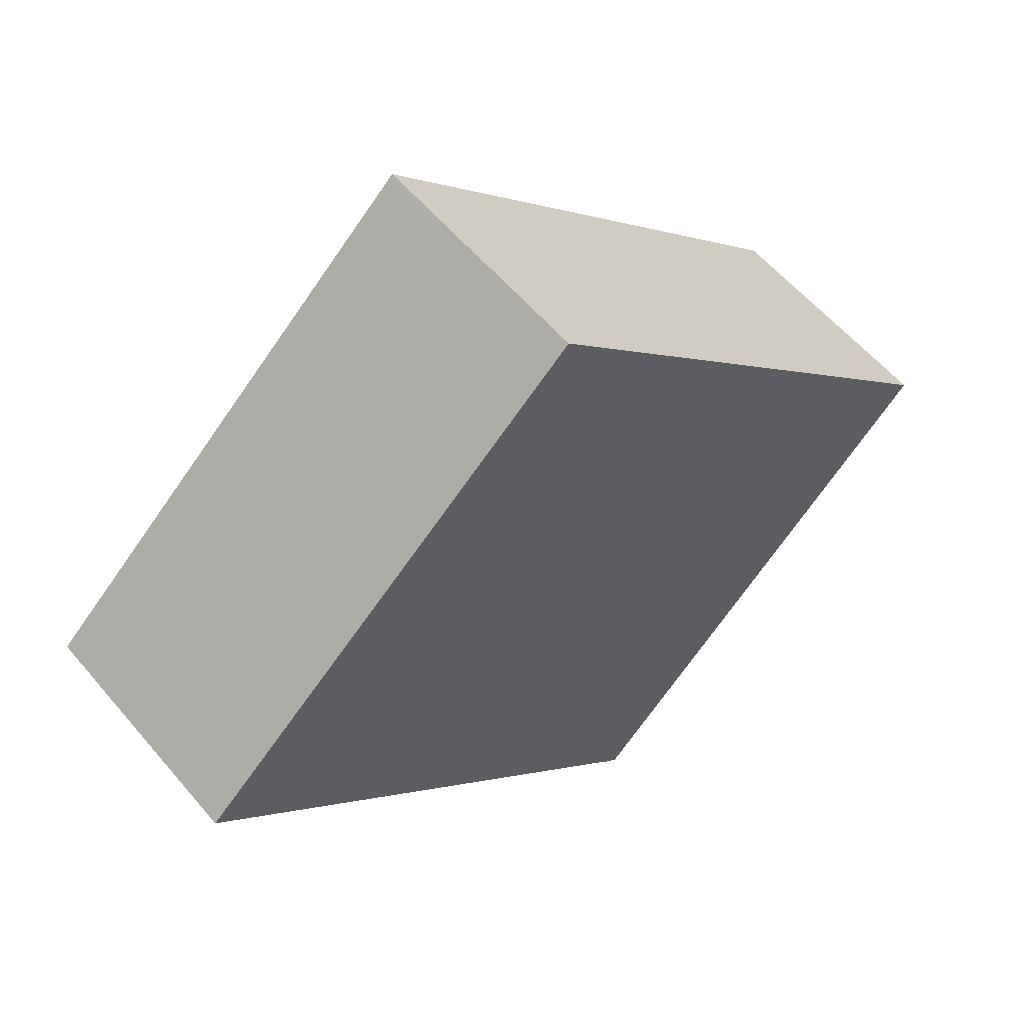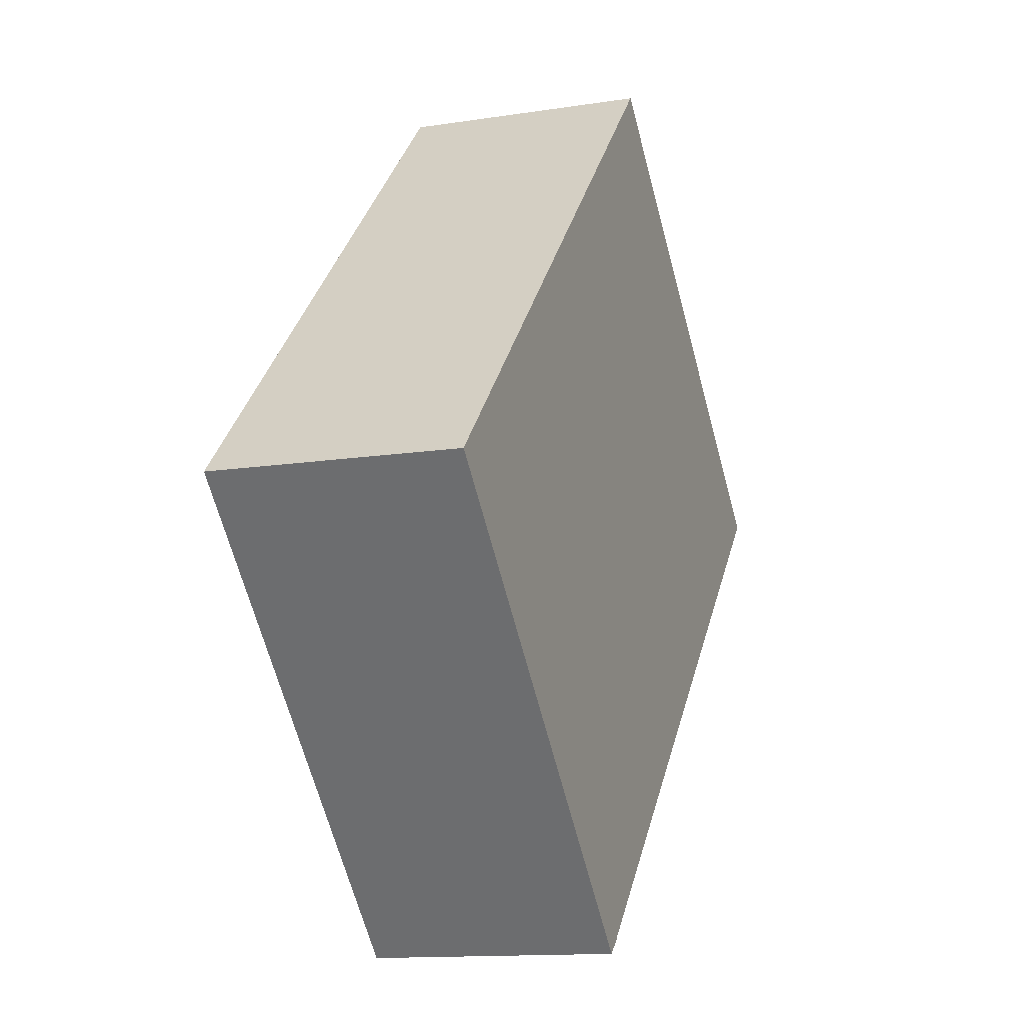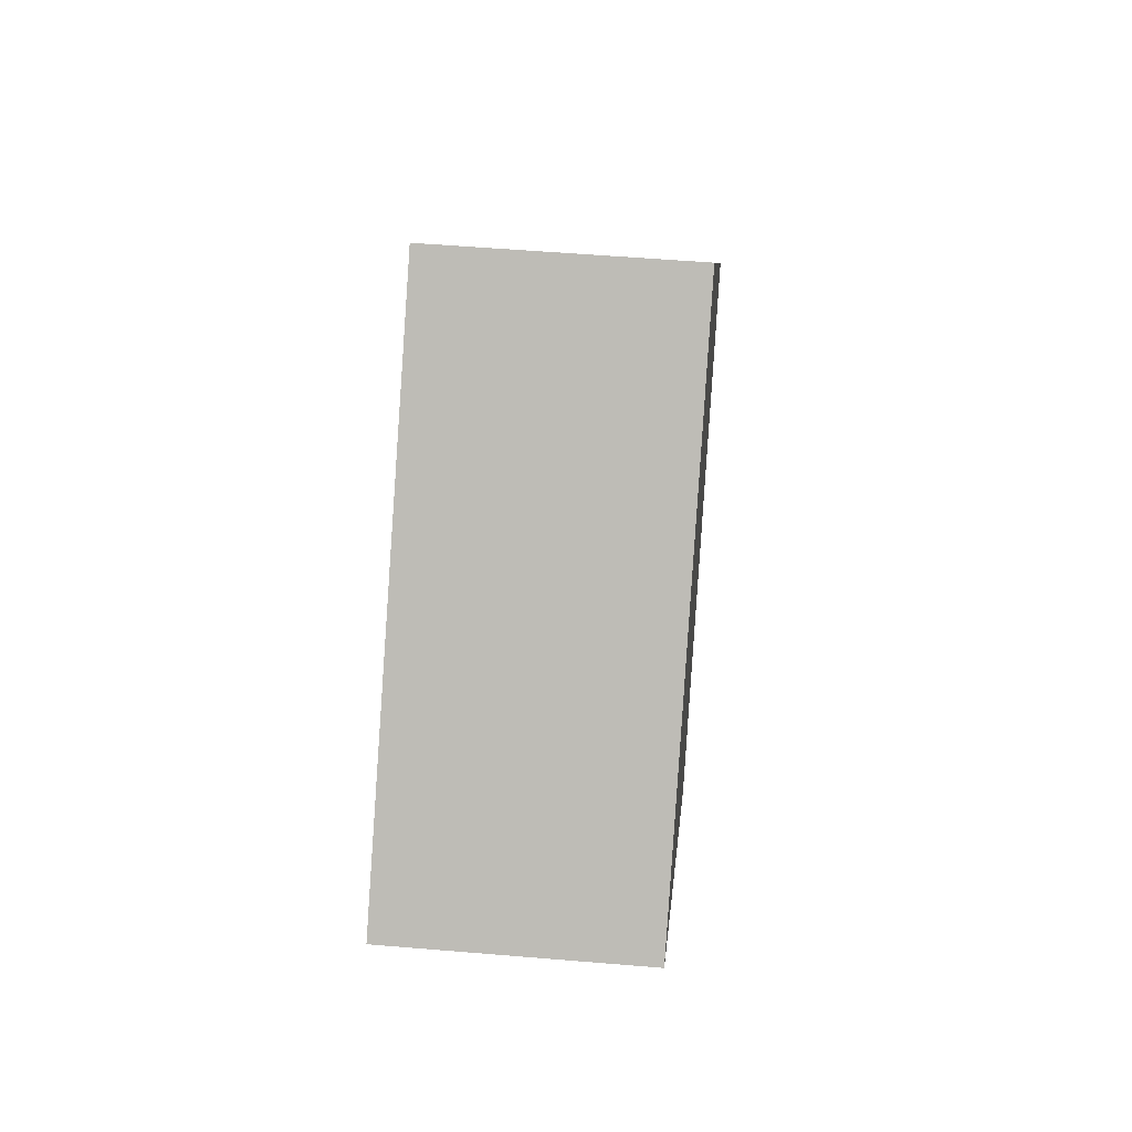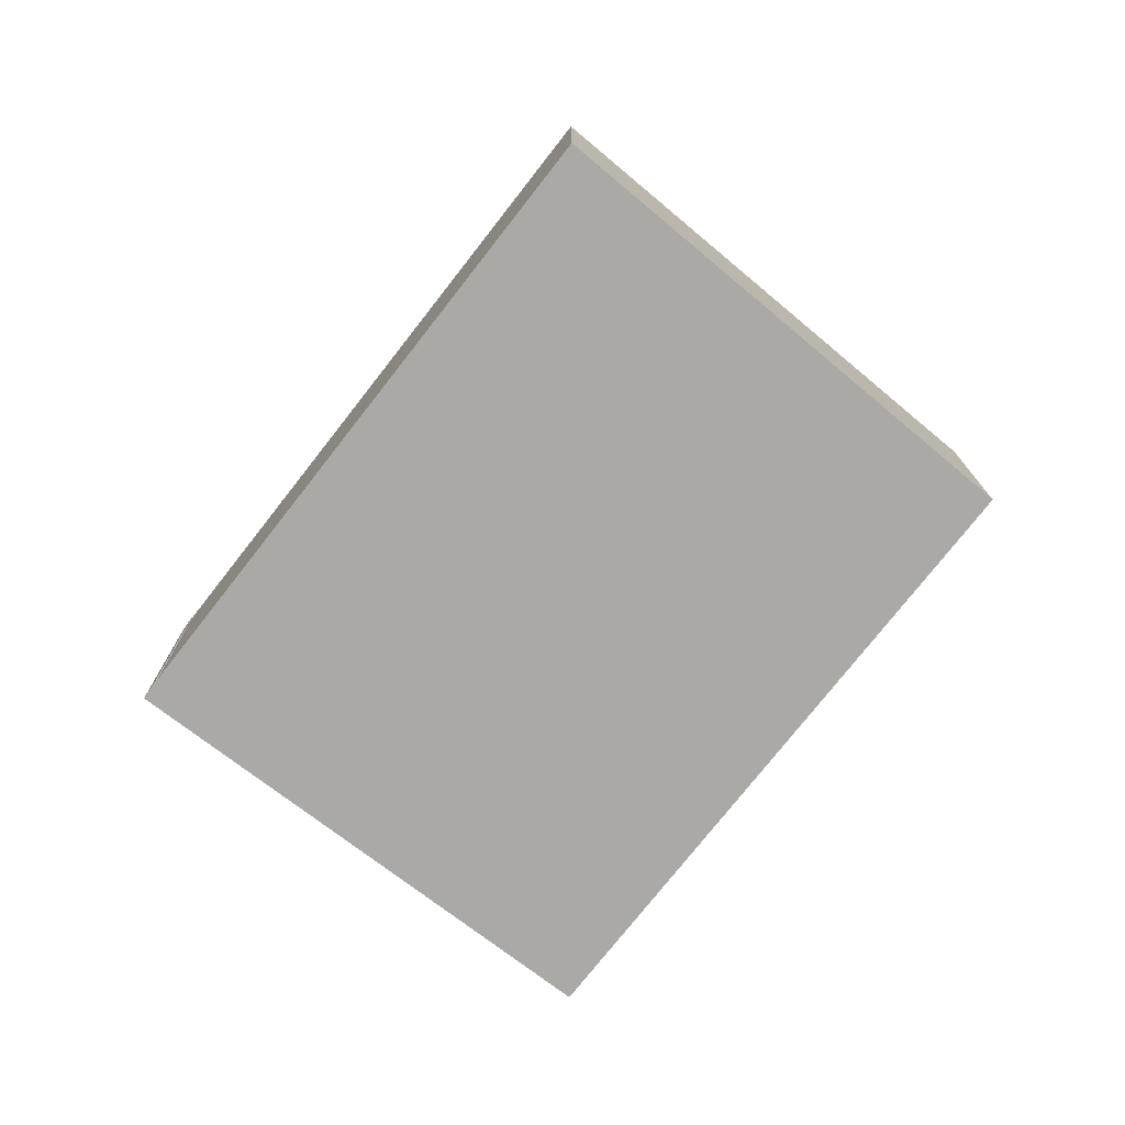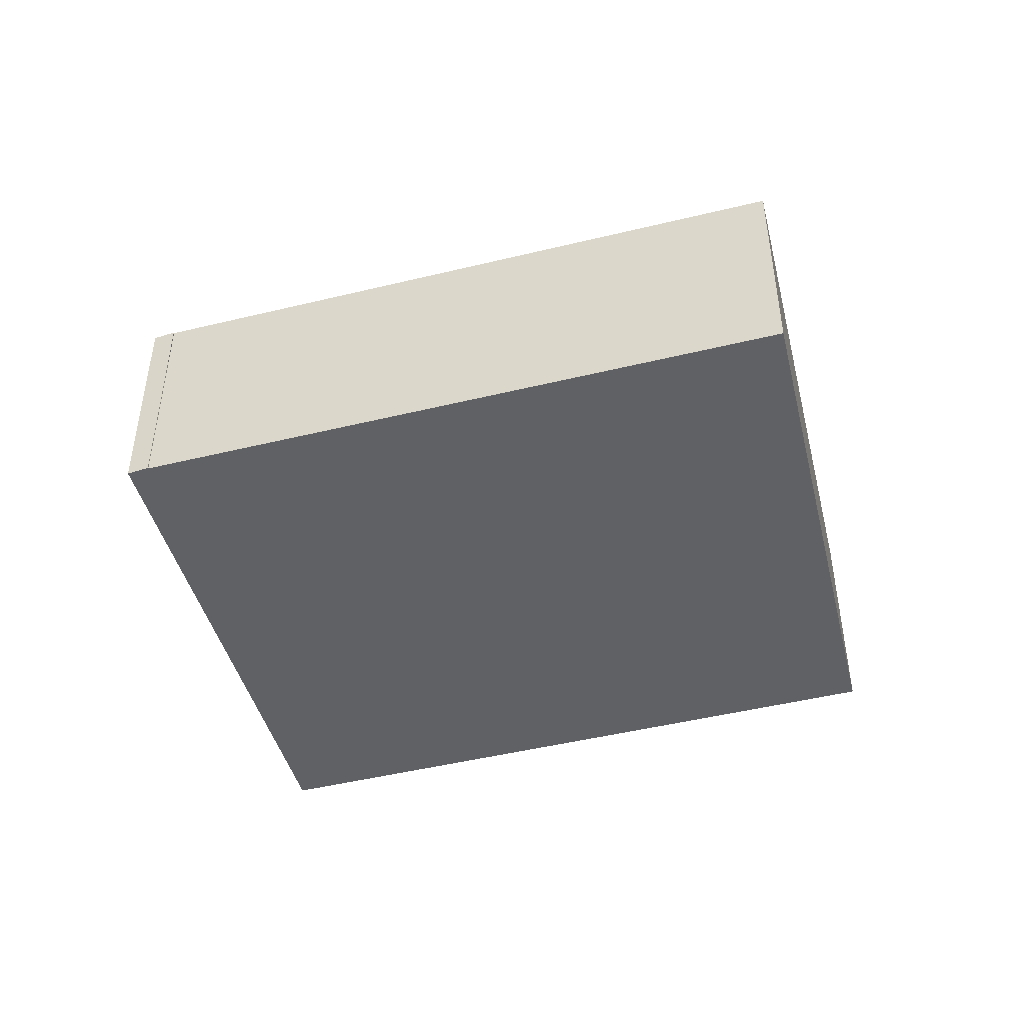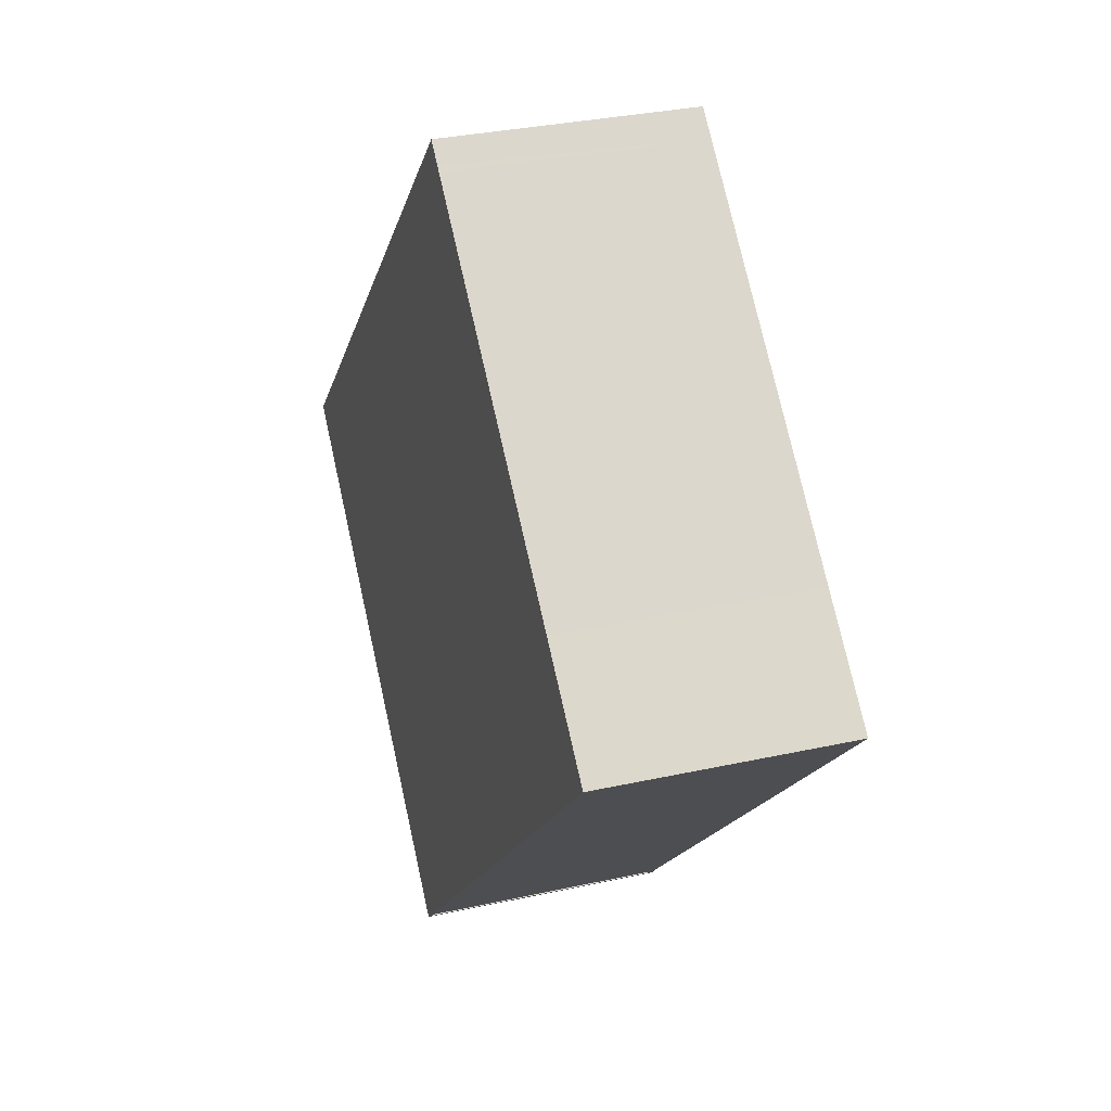
<metadata>
{"format":"obj","ext":"obj","renderer":"f3d","projection":"perspective","resolution":1024,"background":"white","views":[{"elev":57.7,"azim":-39.7,"up":"+Z"},{"elev":-13.1,"azim":109.8,"up":"+Z"},{"elev":52.2,"azim":-84.8,"up":"+Z"},{"elev":-75.5,"azim":-82.3,"up":"+Y"},{"elev":-47.3,"azim":-118.9,"up":"+Y"},{"elev":31.5,"azim":-107.5,"up":"+Z"}]}
</metadata>
<code>
v  5.749 2.816 -5.91
v  10.37 2.816 -1.693
v  5.963 2.816 -6.097
v  5.757 2.816 -5.902
v  0 2.816 1.724e-16
v  10.61 2.816 -1.456
v  5.096 2.816 4.207
v  1.112 2.816 1.016
v  4.6 2.816 4.205
v  4.657 2.816 4.257
v  4.863 2.816 4.446
v  5.963 3.733e-16 -6.097
v  5.749 3.619e-16 -5.91
v  5.757 3.614e-16 -5.902
v  0 0 0
v  1.112 -6.221e-17 1.016
v  4.6 -2.575e-16 4.205
v  4.863 -2.722e-16 4.446
v  4.657 -2.607e-16 4.257
v  10.61 8.915e-17 -1.456
v  5.096 -2.576e-16 4.207
v  10.37 1.037e-16 -1.693
g defaultobject
f 1 2 3
f 2 1 4
f 2 4 5
f 2 5 6
f 6 5 7
f 7 5 8
f 7 8 9
f 7 9 10
f 7 10 11
f 12 1 3
f 1 12 13
f 14 5 4
f 5 14 15
f 15 8 5
f 8 15 16
f 8 16 9
f 9 16 17
f 9 17 10
f 10 17 11
f 11 17 18
f 18 17 19
f 18 7 11
f 7 18 6
f 6 18 20
f 20 18 21
f 2 12 3
f 12 2 6
f 12 6 22
f 22 6 20
f 19 21 18
f 21 19 17
f 21 17 16
f 21 16 20
f 20 16 15
f 20 15 14
f 20 14 22
f 22 14 12
f 12 14 13

</code>
